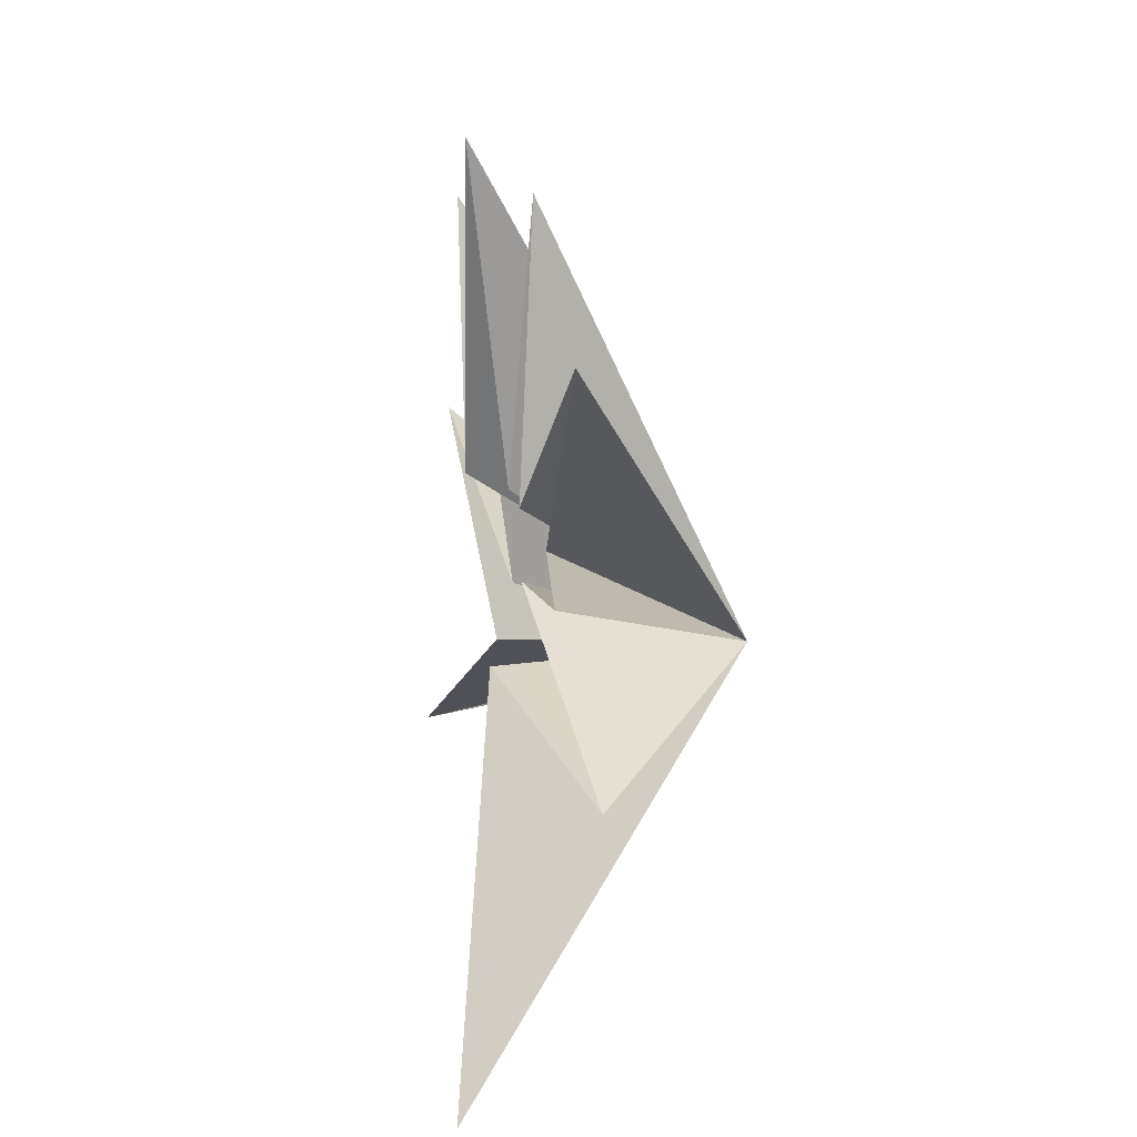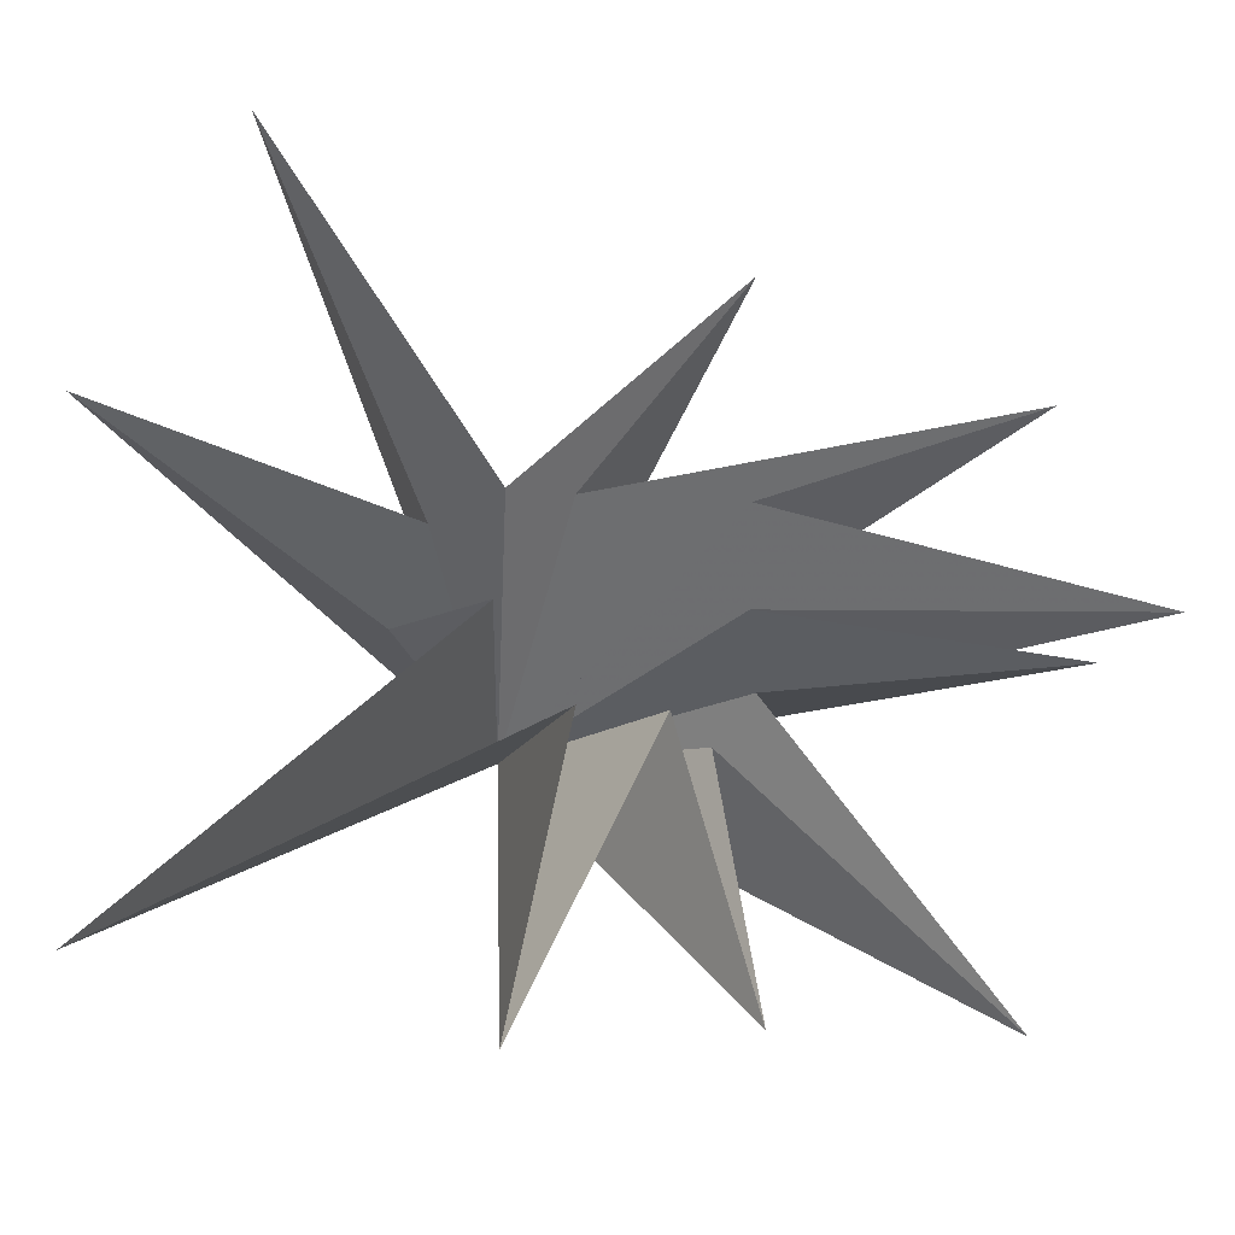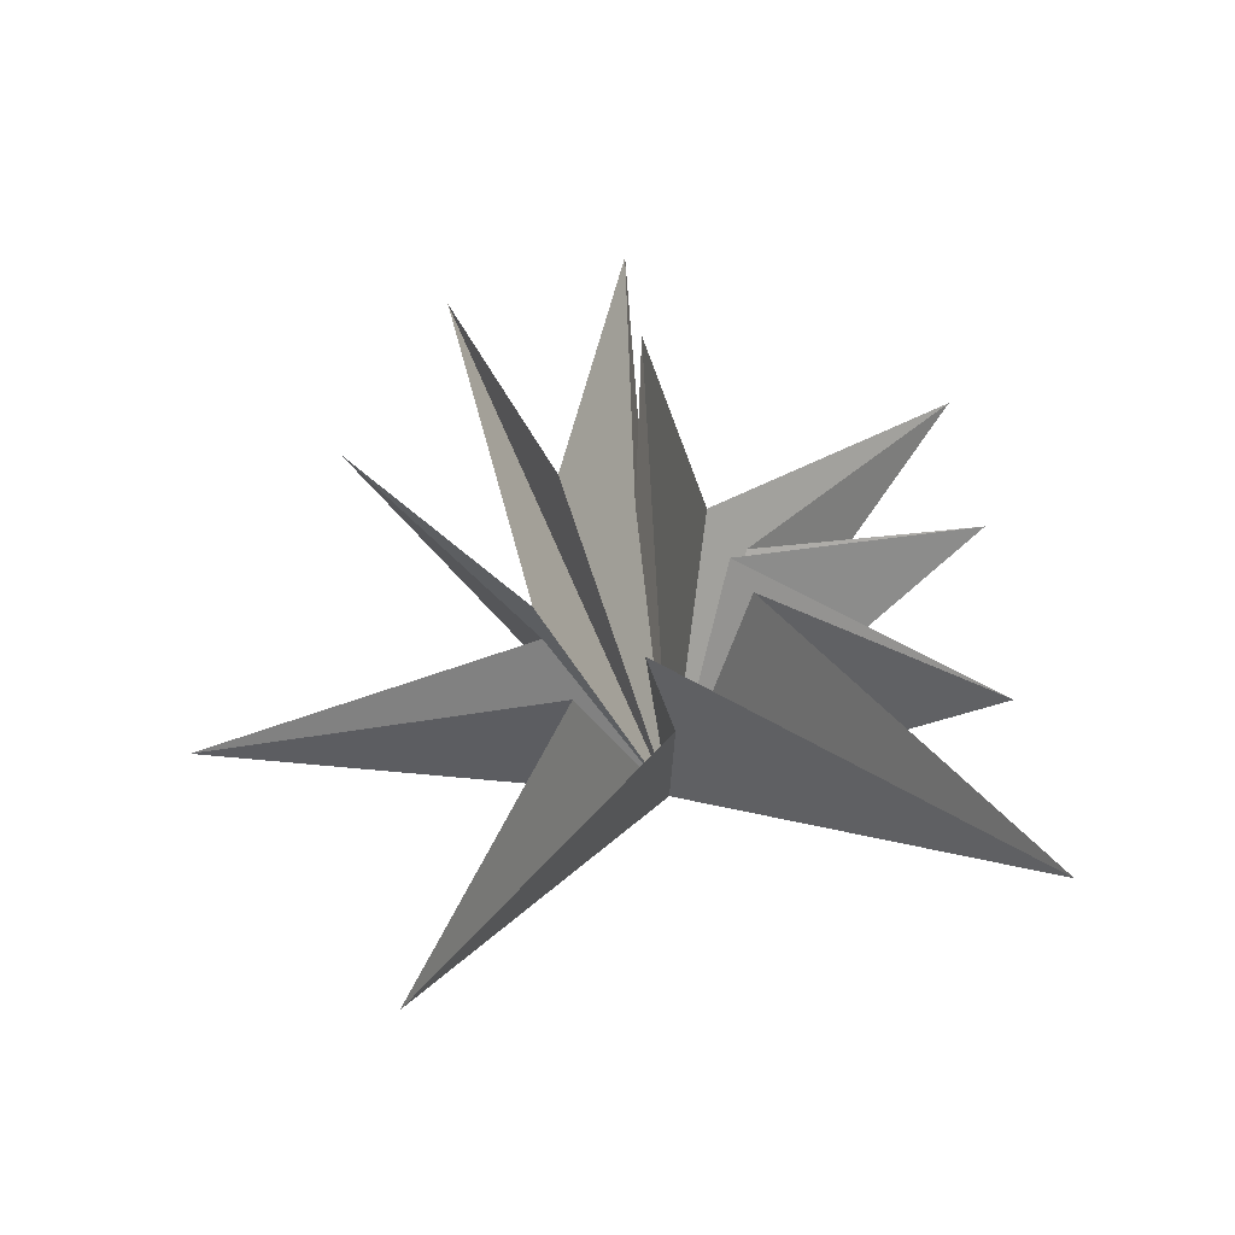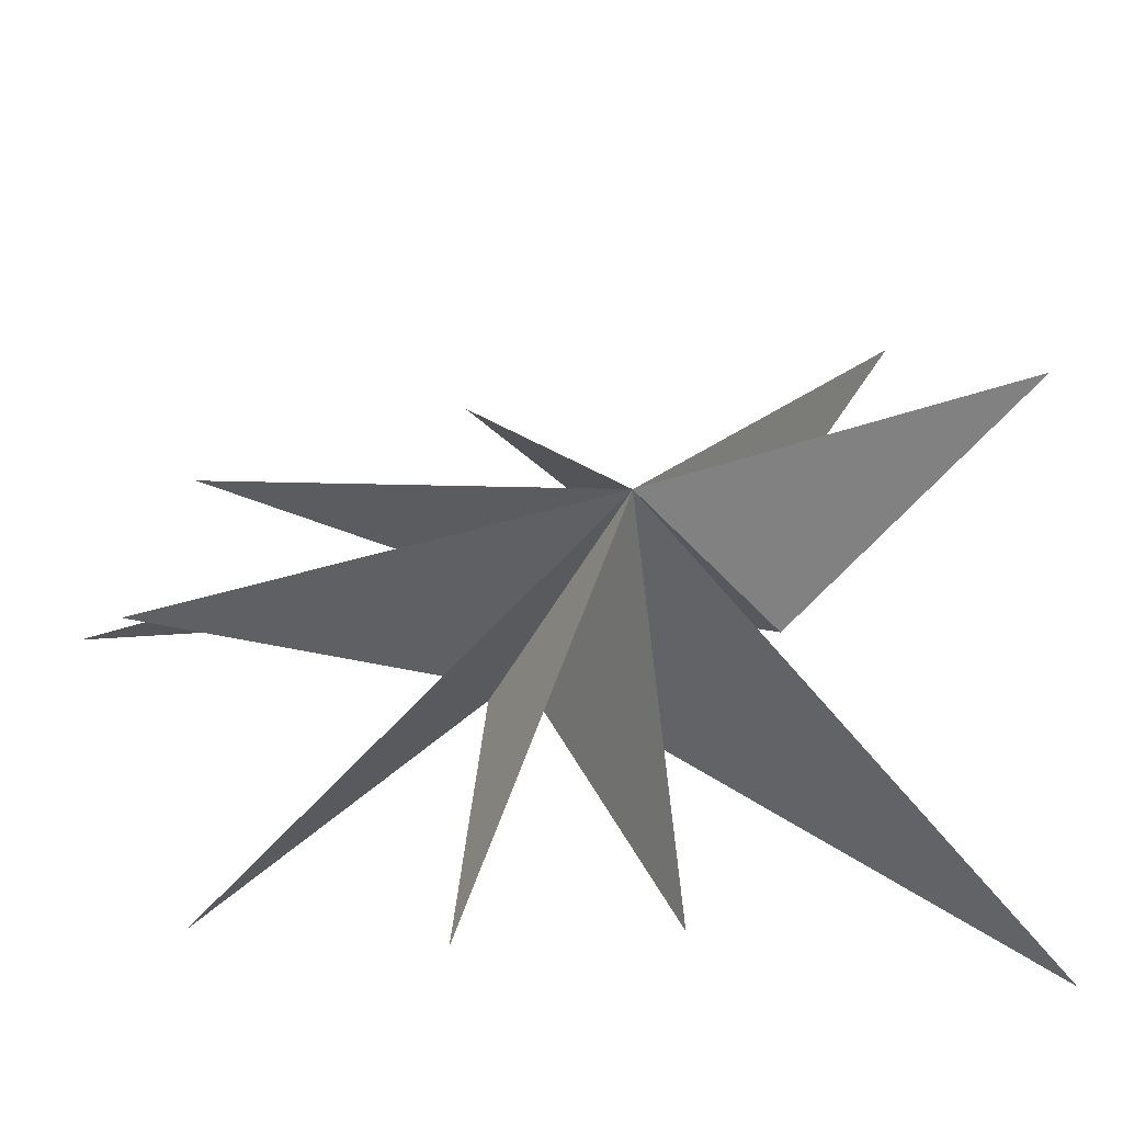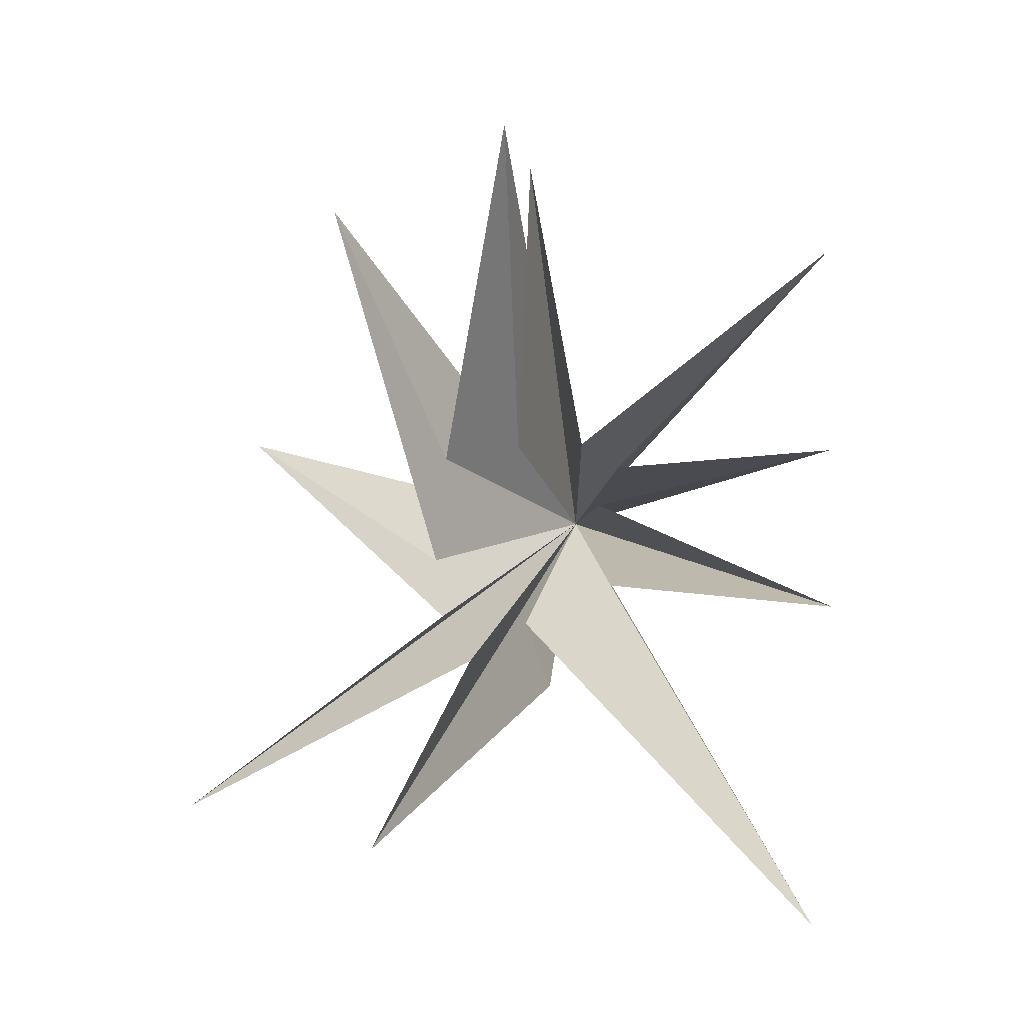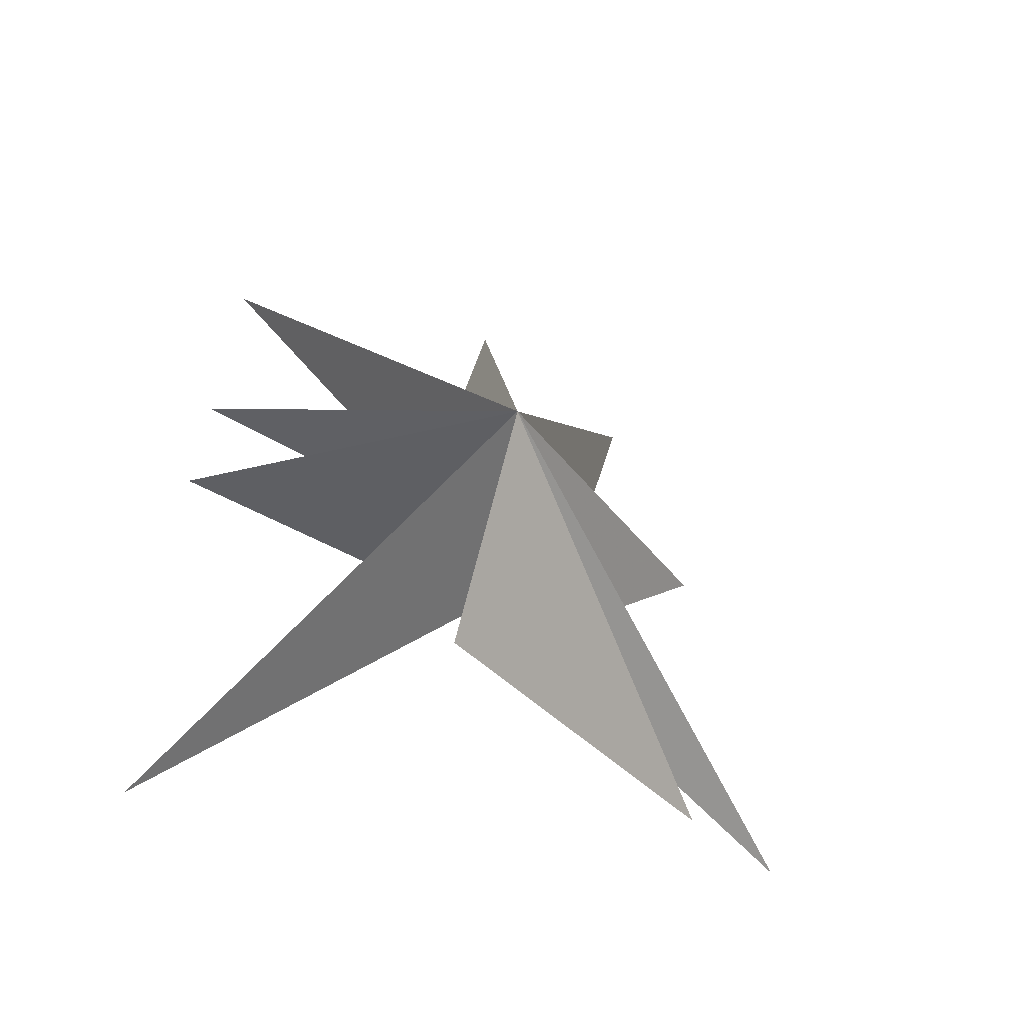
<metadata>
{"format":"obj","ext":"obj","renderer":"f3d","projection":"perspective","resolution":1024,"background":"white","views":[{"elev":20.6,"azim":-10.8,"up":"+Z"},{"elev":-20.6,"azim":-102.9,"up":"+Y"},{"elev":-46.4,"azim":-97.7,"up":"+Z"},{"elev":-41.2,"azim":92.1,"up":"+Y"},{"elev":16.0,"azim":-88.6,"up":"+Z"},{"elev":-51.6,"azim":64.8,"up":"+Z"}]}
</metadata>
<code>
v 2.178 4.309 -8.029
v 4.765 -0.7745 -0.2412
v -0.01092 0.3997 -1.233
v -2.258 -6.184 -7.681
v -0.7847 -1.527 -0.04946
v 0.476 -6.683 -0.9359
v -0.0829 -1.257 1.623
v -0.3508 -6.366 3.013
v 0.2064 -0.1658 -2.849
v 0.3378 -1.686 2.401
v 0.05601 -6.167 7.379
v -0.05073 -0.8515 3.039
v 0.4715 0.3228 9.121
v -0.03615 0.5684 2.967
v -0.7735 0.8572 10.17
v -0.693 2.161 2.841
v -0.4269 4.547 8.283
v 0.3437 2.473 0.165
v -0.4621 6.363 3.056
v -0.04595 2.309 -1.067
v -0.9046 8.173 -5.484
v 0.246 1.695 -2.259
f 19 18 2
f 3 9 2
f 5 2 6
f 11 2 12
f 2 22 21
f 7 6 2
f 2 8 7
f 10 8 2
f 2 11 10
f 12 2 13
f 17 2 18
f 14 2 15
f 16 15 2
f 2 14 13
f 16 2 17
f 2 9 1
f 21 20 2
f 1 22 2
f 4 2 5
f 2 4 3
f 2 20 19

</code>
